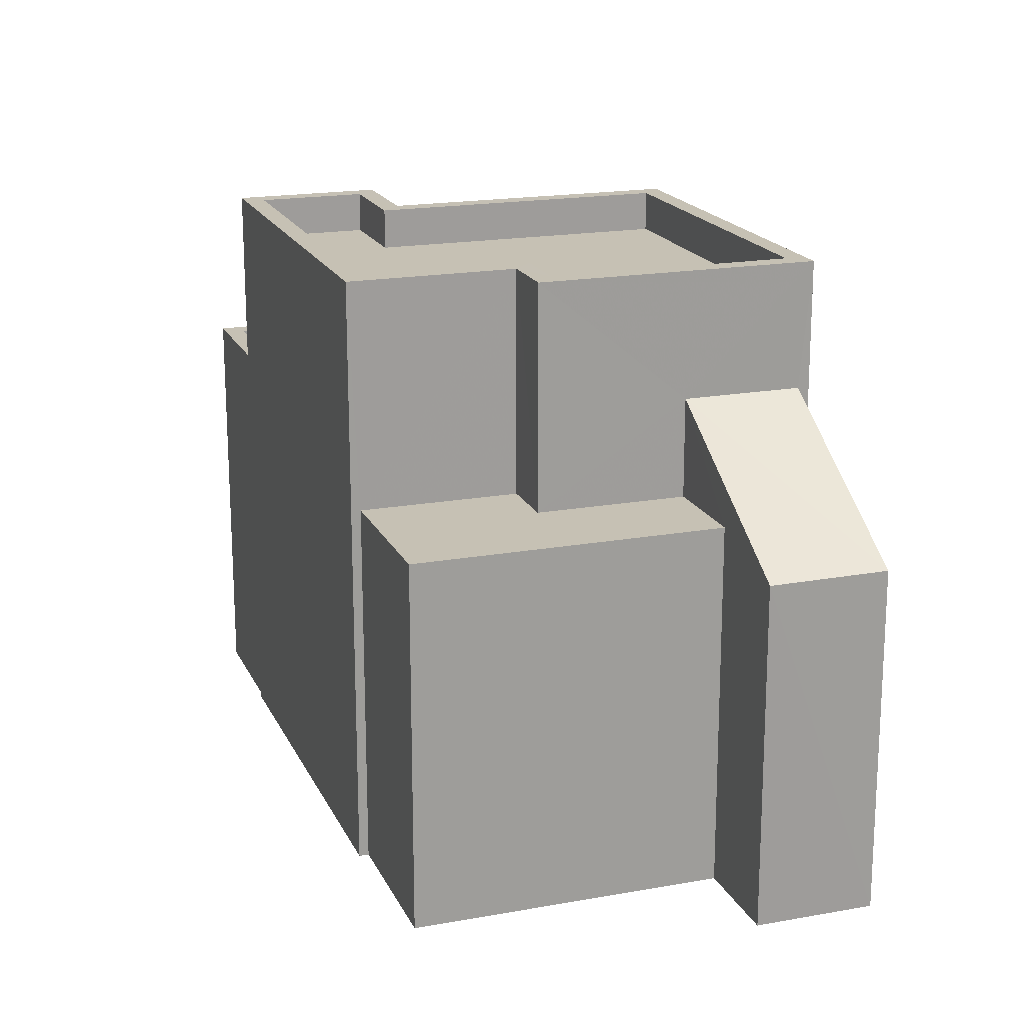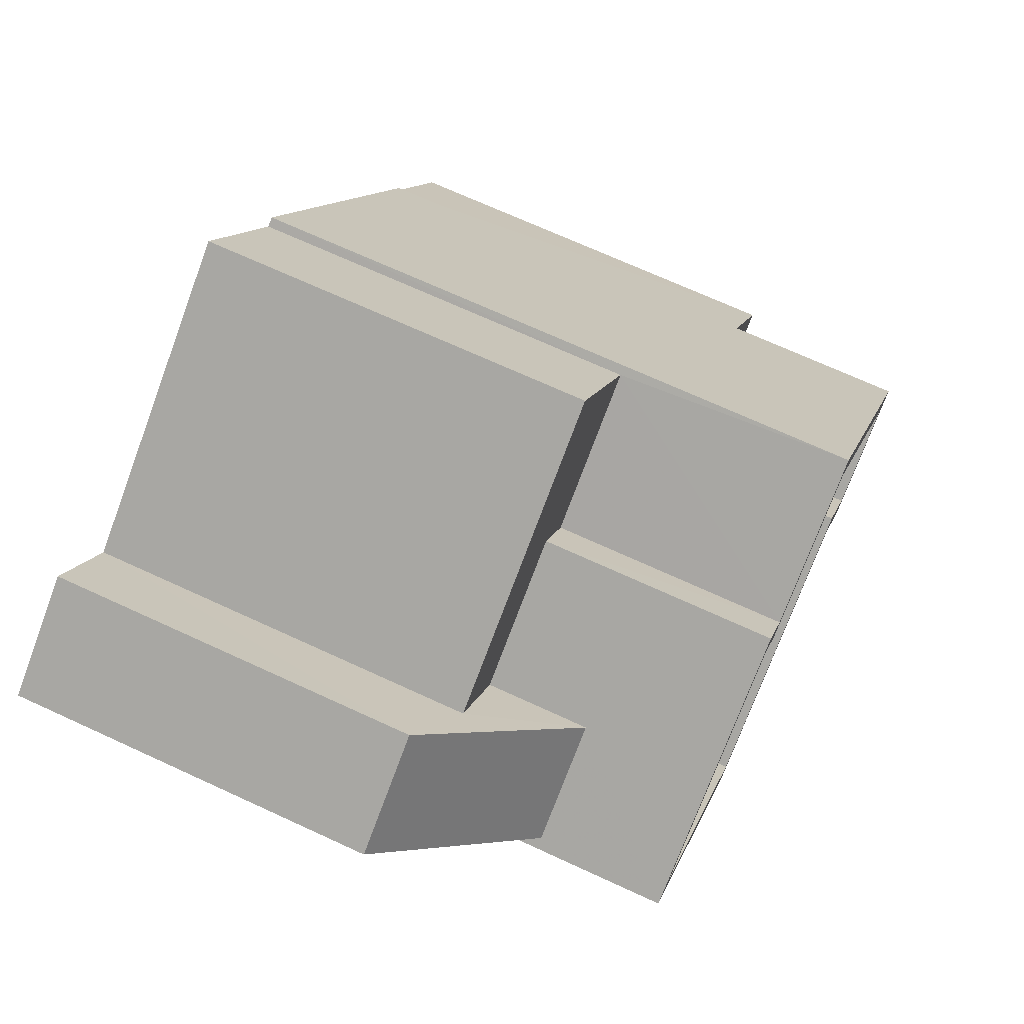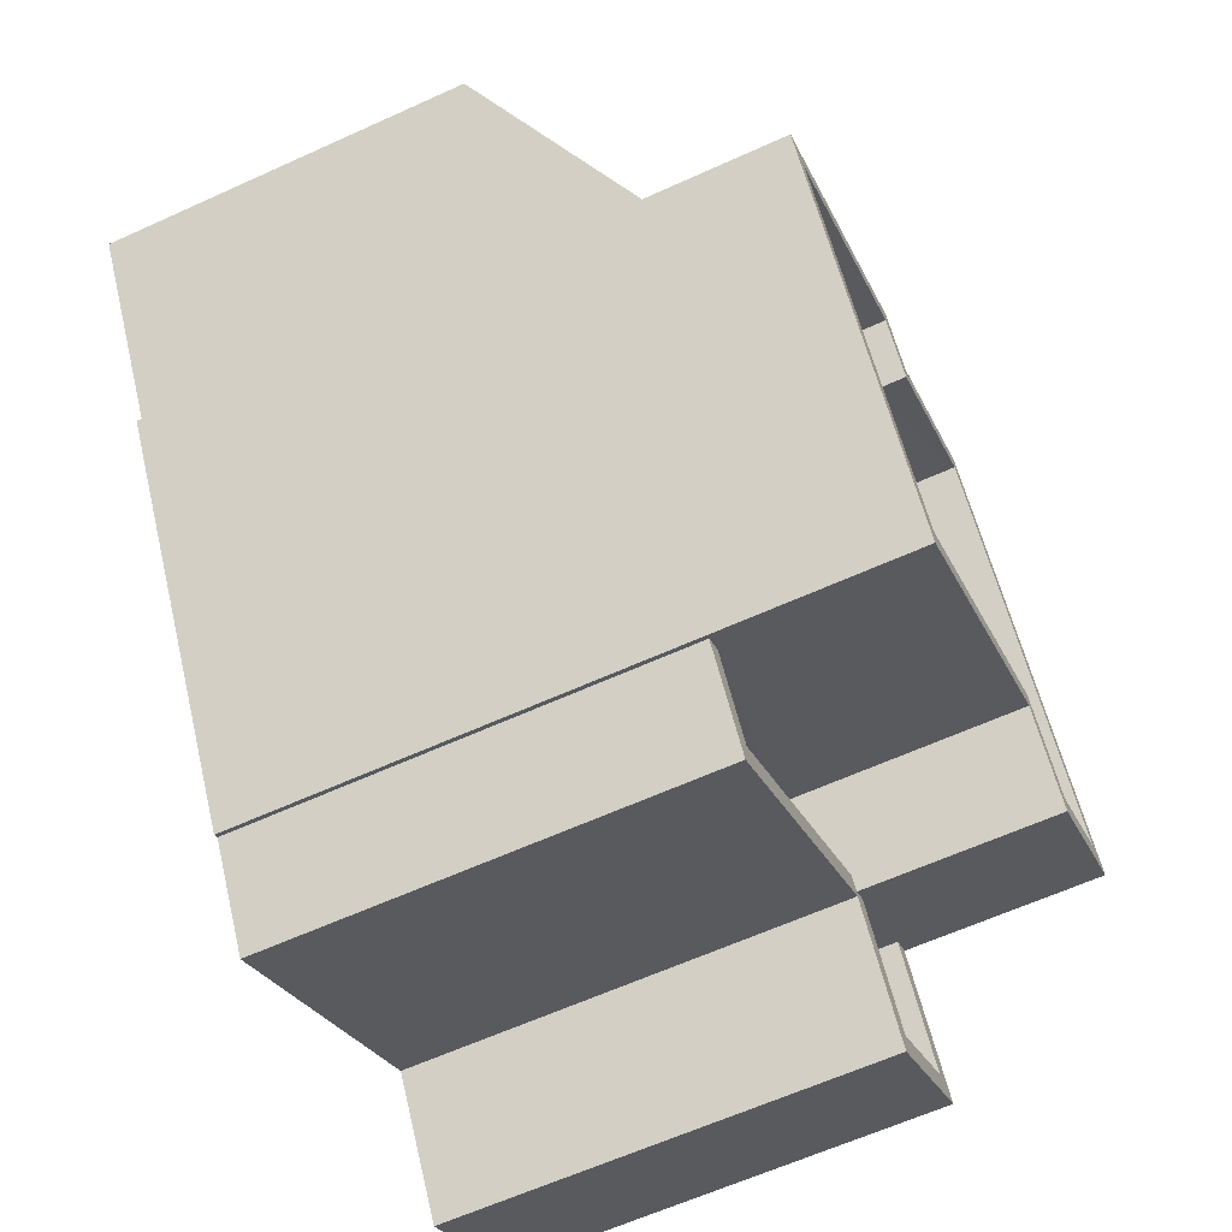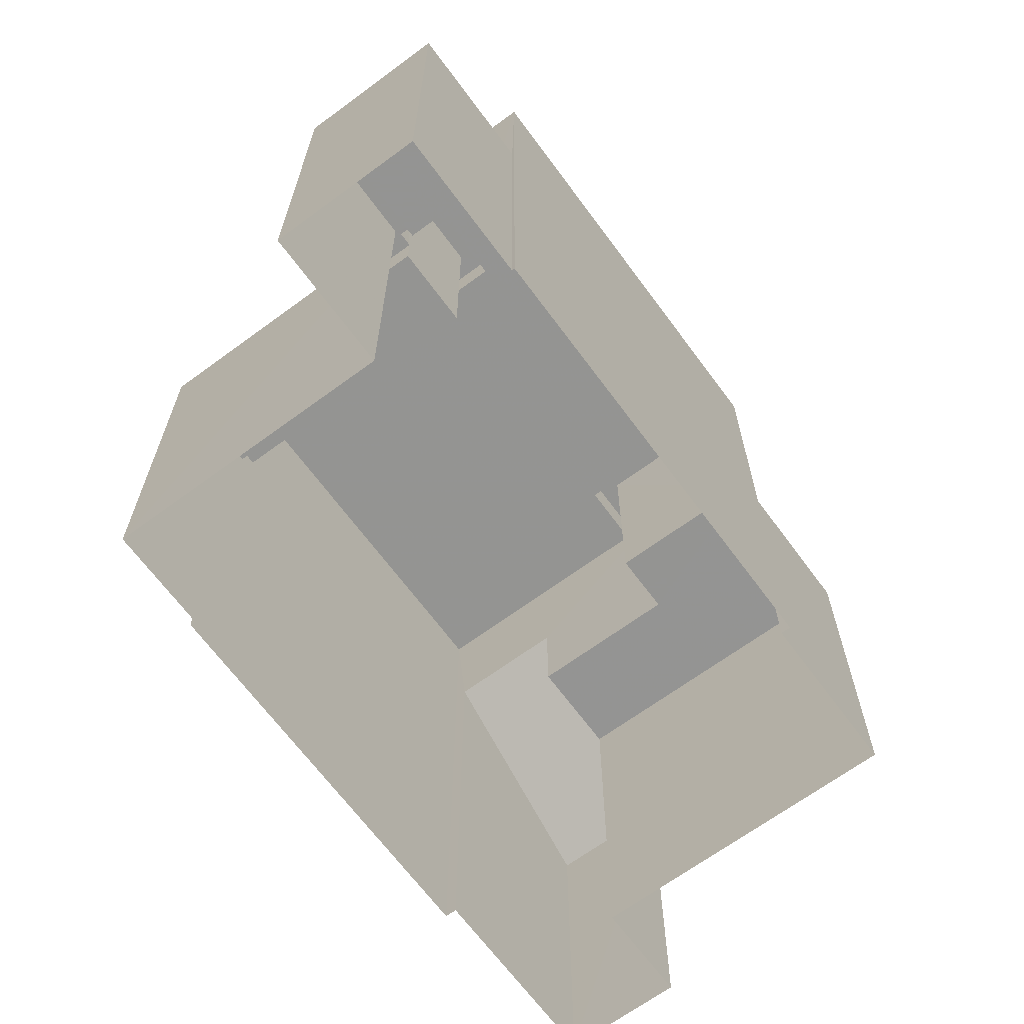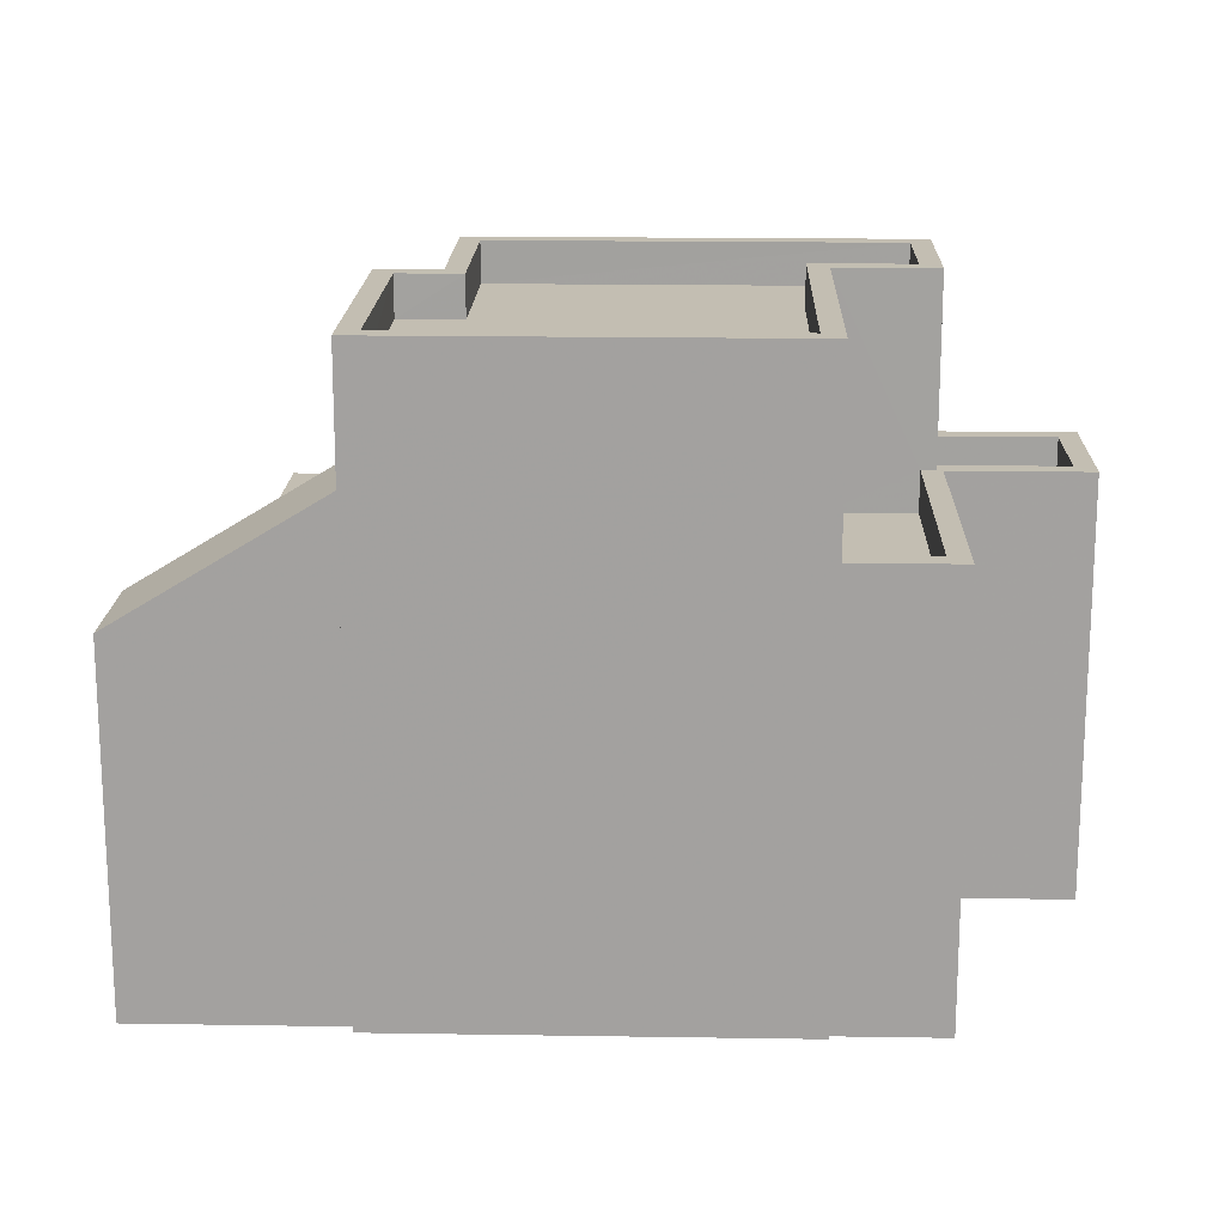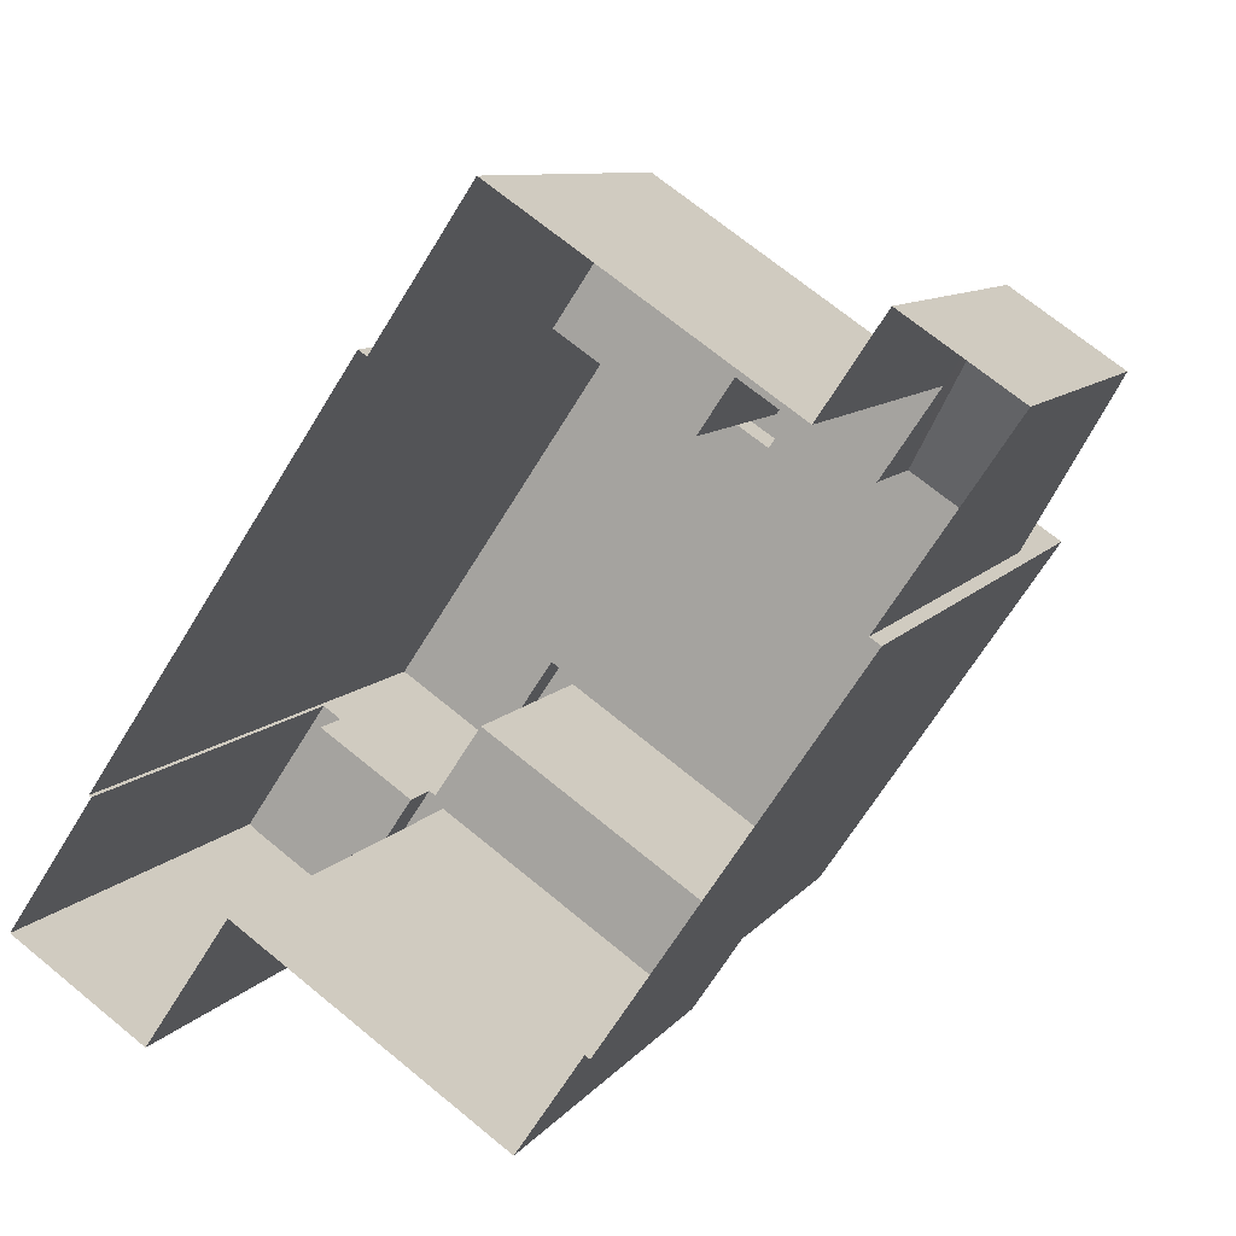
<metadata>
{"format":"obj","ext":"obj","renderer":"f3d","projection":"perspective","resolution":1024,"background":"white","views":[{"elev":18.6,"azim":-165.1,"up":"+Z"},{"elev":70.0,"azim":-65.2,"up":"+Y"},{"elev":-63.0,"azim":-65.3,"up":"+Y"},{"elev":-67.0,"azim":70.4,"up":"+Z"},{"elev":17.5,"azim":-54.3,"up":"+Z"},{"elev":9.2,"azim":-159.1,"up":"+Y"}]}
</metadata>
<code>
v -9227 -3.756e+04 29.21
v -9227 -3.756e+04 29.21
v -9231 -3.756e+04 29.21
v -9226 -3.756e+04 29.21
v -9223 -3.756e+04 29.2
v -9230 -3.756e+04 29.21
v -9230 -3.756e+04 29.21
v -9232 -3.756e+04 29.21
v -9231 -3.755e+04 29.21
v -9220 -3.756e+04 29.2
v -9222 -3.756e+04 29.2
v -9226 -3.755e+04 29.21
v -9225 -3.756e+04 29.21
v -9221 -3.756e+04 29.2
v -9221 -3.756e+04 29.2
v -9225 -3.756e+04 29.21
v -9230 -3.756e+04 34.67
v -9227 -3.756e+04 34.67
v -9226 -3.755e+04 34.67
v -9225 -3.756e+04 34.67
v -9229 -3.756e+04 34.67
v -9227 -3.756e+04 34.67
v -9232 -3.756e+04 34.34
v -9229 -3.756e+04 36.15
v -9231 -3.755e+04 34.34
v -9230 -3.756e+04 36.15
v -9230 -3.756e+04 38.02
v -9231 -3.756e+04 38.02
v -9227 -3.756e+04 38.02
v -9227 -3.756e+04 38.02
v -9223 -3.756e+04 37.42
v -9223 -3.756e+04 37.42
v -9221 -3.756e+04 37.42
v -9225 -3.756e+04 37.42
v -9227 -3.756e+04 37.42
v -9227 -3.756e+04 37.42
v -9230 -3.756e+04 37.42
v -9227 -3.756e+04 37.42
v -9227 -3.756e+04 38.02
v -9224 -3.756e+04 38.02
v -9227 -3.756e+04 38.02
v -9225 -3.756e+04 38.02
v -9227 -3.756e+04 38.02
v -9221 -3.756e+04 38.02
v -9221 -3.756e+04 38.02
v -9223 -3.756e+04 38.02
v -9224 -3.756e+04 38.02
v -9223 -3.756e+04 38.02
v -9223 -3.756e+04 38.02
v -9227 -3.756e+04 38.02
v -9224 -3.756e+04 34.72
v -9227 -3.756e+04 34.73
v -9226 -3.756e+04 34.73
v -9223 -3.756e+04 34.72
v -9226 -3.756e+04 35.33
v -9226 -3.756e+04 35.33
v -9227 -3.756e+04 35.33
v -9227 -3.756e+04 35.33
v -9221 -3.756e+04 35.32
v -9223 -3.756e+04 35.32
v -9222 -3.756e+04 35.32
v -9220 -3.756e+04 35.32
v -9221 -3.756e+04 35.32
v -9220 -3.756e+04 35.32
v -9223 -3.756e+04 35.32
v -9221 -3.756e+04 35.32
v -9223 -3.756e+04 35.32
v -9223 -3.756e+04 35.32
v -9223 -3.756e+04 34.72
v -9221 -3.756e+04 34.72
v -9220 -3.756e+04 34.72
v -9221 -3.756e+04 34.72
f 1 2 3
f 4 1 5
f 6 7 8
f 1 3 7
f 6 8 9
f 10 11 5
f 12 13 6
f 14 15 16
f 10 5 15
f 16 15 13
f 5 1 13
f 13 7 6
f 1 7 13
f 15 5 13
f 17 18 19
f 19 18 20
f 17 21 18
f 20 18 22
f 23 24 25
f 23 26 24
f 27 28 29
f 30 27 29
f 31 32 33
f 34 31 33
f 35 36 31
f 37 36 35
f 38 37 35
f 31 34 35
f 27 39 28
f 40 41 42
f 41 39 43
f 40 44 45
f 45 44 46
f 29 47 30
f 46 48 47
f 30 47 49
f 43 39 27
f 41 43 50
f 42 41 50
f 44 40 42
f 47 48 49
f 44 48 46
f 51 52 53
f 54 51 53
f 55 56 57
f 57 56 58
f 59 60 61
f 55 60 56
f 62 59 61
f 63 64 62
f 56 60 65
f 63 66 64
f 65 60 67
f 67 60 68
f 68 60 59
f 64 59 62
f 69 70 71
f 72 69 71
f 20 12 19
f 20 13 12
f 19 12 6
f 17 19 6
f 24 17 25
f 9 25 6
f 21 17 24
f 25 17 6
f 7 23 8
f 7 26 23
f 25 9 8
f 23 25 8
f 24 39 18
f 39 24 28
f 28 26 3
f 18 21 24
f 3 26 7
f 24 26 28
f 52 51 58
f 1 57 2
f 51 47 58
f 2 57 29
f 58 47 29
f 57 58 29
f 29 3 2
f 29 28 3
f 22 41 20
f 13 20 16
f 16 20 40
f 20 41 40
f 16 45 14
f 16 40 45
f 68 46 67
f 46 66 45
f 45 63 14
f 14 63 15
f 72 66 69
f 68 69 66
f 66 63 45
f 46 68 66
f 51 65 47
f 47 65 46
f 51 54 65
f 46 65 67
f 18 39 41
f 22 18 41
f 44 33 32
f 48 44 32
f 48 32 31
f 49 48 31
f 49 31 36
f 30 49 36
f 30 36 37
f 27 30 37
f 43 37 38
f 43 27 37
f 50 38 35
f 50 43 38
f 42 35 34
f 42 50 35
f 44 34 33
f 44 42 34
f 65 53 56
f 65 54 53
f 52 56 53
f 52 58 56
f 64 71 70
f 59 64 70
f 69 59 70
f 69 68 59
f 72 71 64
f 66 72 64
f 61 5 11
f 61 60 5
f 60 4 5
f 60 55 4
f 1 4 55
f 57 1 55
f 62 11 10
f 62 61 11
f 15 62 10
f 15 63 62

</code>
